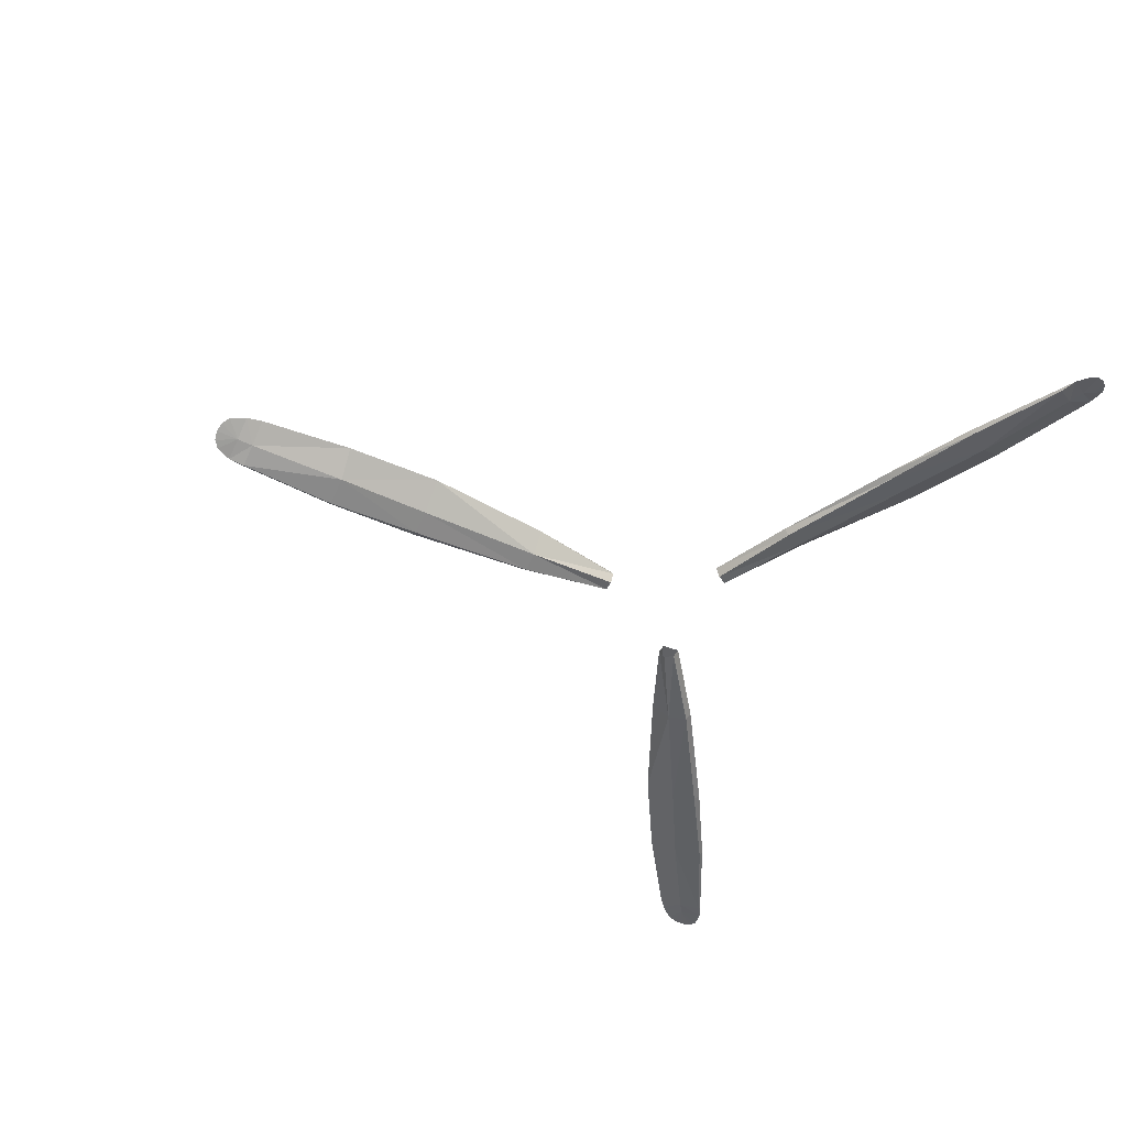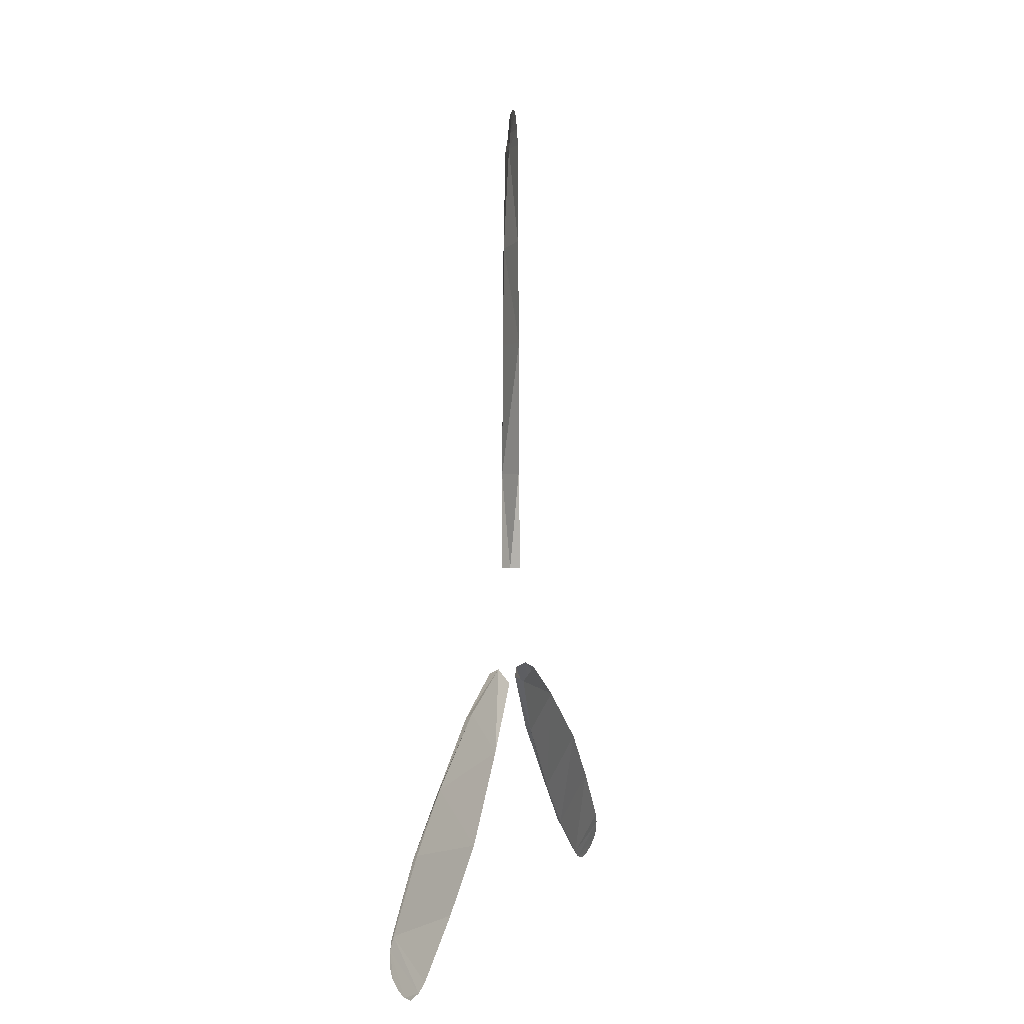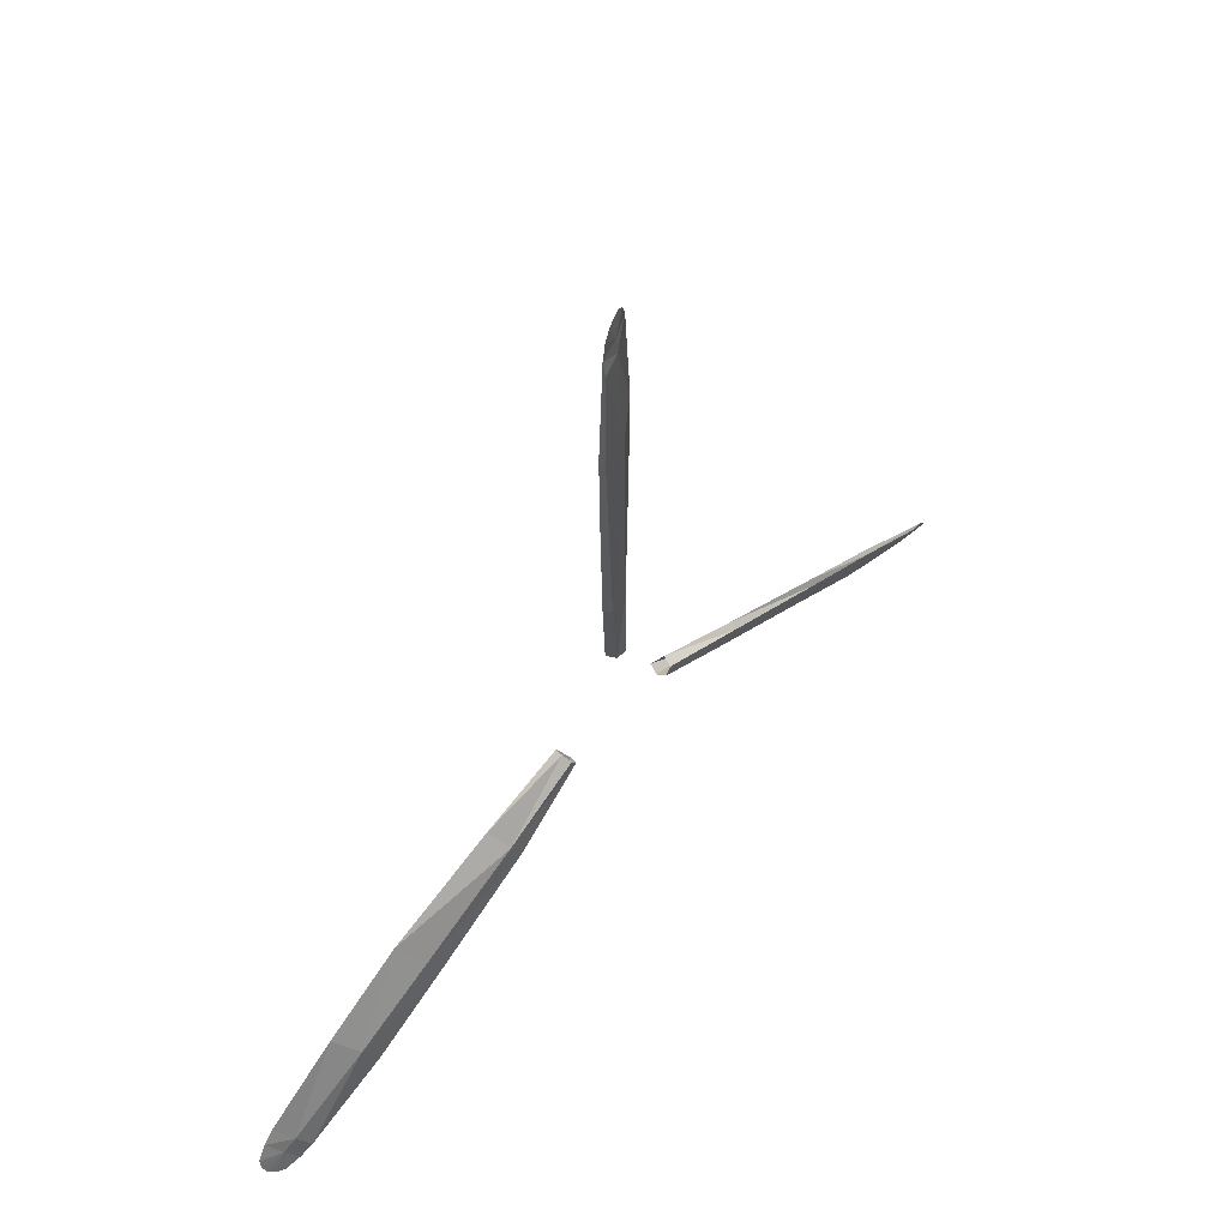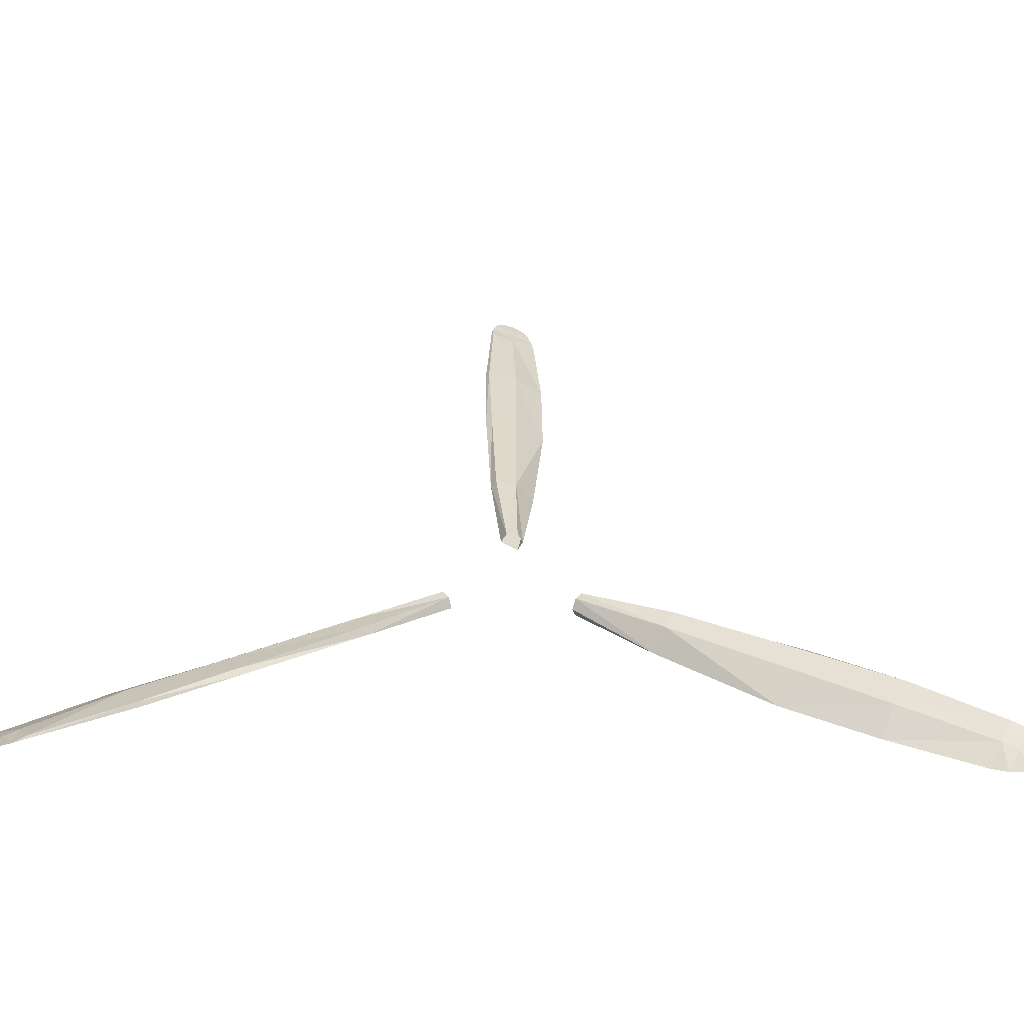
<metadata>
{"format":"obj","ext":"obj","renderer":"f3d","projection":"perspective","resolution":1024,"background":"white","views":[{"elev":-51.2,"azim":-116.1,"up":"+Z"},{"elev":-0.7,"azim":-78.4,"up":"+Y"},{"elev":58.5,"azim":132.0,"up":"+Y"},{"elev":-58.3,"azim":179.2,"up":"+Y"}]}
</metadata>
<code>
o ShapeIndexedFaceSet.083_ShapeIndexedFaceSet.084
v 0.65 13.7 -20.17
v 0.61 14.16 -20.15
v -0.63 14.15 -19.64
v 11.54 -7.41 -20.17
v 11.96 -7.61 -20.15
v 12.57 -6.53 -19.64
v 11.88 -6.82 -19.99
v 12.21 -6.24 -19.6
v 12.57 -6.53 -19.64
v 11.57 -7.36 -20.22
v 11.88 -6.82 -19.99
v 11.96 -7.61 -20.15
v 11.88 -6.82 -19.99
v 12.26 -7.06 -19.95
v 11.96 -7.61 -20.15
v 11.88 -6.82 -19.99
v 12.57 -6.53 -19.64
v 12.26 -7.06 -19.95
v -11.85 -6.88 -19.99
v -11.94 -7.62 -19.64
v -12.24 -7.09 -19.95
v -11.85 -6.88 -19.99
v -12.24 -7.09 -19.95
v -12.57 -6.55 -20.15
v -12.16 -6.34 -20.22
v -11.85 -6.88 -19.99
v -12.57 -6.55 -20.15
v -11.85 -6.88 -19.99
v -11.51 -7.45 -19.6
v -11.94 -7.62 -19.64
v -12.19 -6.29 -20.17
v -12.57 -6.55 -20.15
v -11.94 -7.62 -19.64
v -0.03 13.7 -19.99
v -0.63 14.15 -19.64
v -0.02 14.15 -19.95
v -0.03 13.7 -19.99
v -0.7 13.69 -19.6
v -0.63 14.15 -19.64
v 0.59 13.7 -20.22
v -0.03 13.7 -19.99
v 0.61 14.16 -20.15
v -0.03 13.7 -19.99
v -0.02 14.15 -19.95
v 0.61 14.16 -20.15
v 0.65 13.7 -20.17
v 0.59 13.7 -20.22
v 0.61 14.16 -20.15
v 11.54 -7.41 -20.17
v 11.57 -7.36 -20.22
v 11.96 -7.61 -20.15
v -12.19 -6.29 -20.17
v -12.16 -6.34 -20.22
v -12.57 -6.55 -20.15
v 0.65 13.7 -20.17
v -0.63 14.15 -19.64
v -0.7 13.69 -19.6
v 11.54 -7.41 -20.17
v 12.57 -6.53 -19.64
v 12.21 -6.24 -19.6
v -12.19 -6.29 -20.17
v -11.94 -7.62 -19.64
v -11.51 -7.45 -19.6
f 1 2 3
f 4 5 6
f 7 8 9
f 10 11 12
f 13 14 15
f 16 17 18
f 19 20 21
f 22 23 24
f 25 26 27
f 28 29 30
f 31 32 33
f 34 35 36
f 37 38 39
f 40 41 42
f 43 44 45
f 46 47 48
f 49 50 51
f 52 53 54
f 55 56 57
f 58 59 60
f 61 62 63
o ShapeIndexedFaceSet.085_ShapeIndexedFaceSet.086
v 0.6 4.6 -20.1
v 0.3 2 -19.9
v 0.15 2 -20.16
v 0.7 10.9 -20.3
v 0.59 13.7 -20.22
v 0.65 13.7 -20.17
v 0.6 8.2 -20.3
v 0.77 8.2 -20.2
v 0.6 4.6 -20.1
v 0.7 10.9 -20.3
v 0.8 10.9 -20.2
v 0.77 8.2 -20.2
v 9.09 -6.06 -20.3
v 9.04 -6.14 -20.2
v 6.72 -4.77 -20.2
v 6.8 -4.62 -20.3
v 6.72 -4.77 -20.2
v 3.68 -2.82 -20.1
v 9.09 -6.06 -20.3
v 11.57 -7.36 -20.22
v 11.54 -7.41 -20.17
v 3.68 -2.82 -20.1
v 1.58 -1.26 -19.9
v 1.66 -1.13 -20.16
v -4.21 -1.91 -20.28
v -4.28 -1.78 -20.1
v -1.88 -0.74 -19.9
v -9.79 -4.84 -20.3
v -12.16 -6.34 -20.22
v -12.19 -6.29 -20.17
v -9.79 -4.84 -20.3
v -9.84 -4.76 -20.2
v -7.49 -3.43 -20.2
v -7.4 -3.58 -20.3
v -7.49 -3.43 -20.2
v -4.28 -1.78 -20.1
v 0.45 4.6 -20.28
v 0.6 4.6 -20.1
v 0.15 2 -20.16
v 0.8 10.9 -20.2
v 0.7 10.9 -20.3
v 0.65 13.7 -20.17
v 0.6 8.2 -20.3
v 0.6 4.6 -20.1
v 0.45 4.6 -20.28
v 0.7 10.9 -20.3
v 0.77 8.2 -20.2
v 0.6 8.2 -20.3
v 9.09 -6.06 -20.3
v 6.72 -4.77 -20.2
v 6.8 -4.62 -20.3
v 6.8 -4.62 -20.3
v 3.68 -2.82 -20.1
v 3.76 -2.69 -20.28
v 9.04 -6.14 -20.2
v 9.09 -6.06 -20.3
v 11.54 -7.41 -20.17
v 3.76 -2.69 -20.28
v 3.68 -2.82 -20.1
v 1.66 -1.13 -20.16
v -4.21 -1.91 -20.28
v -1.88 -0.74 -19.9
v -1.81 -0.87 -20.16
v -9.84 -4.76 -20.2
v -9.79 -4.84 -20.3
v -12.19 -6.29 -20.17
v -9.79 -4.84 -20.3
v -7.49 -3.43 -20.2
v -7.4 -3.58 -20.3
v -7.4 -3.58 -20.3
v -4.28 -1.78 -20.1
v -4.21 -1.91 -20.28
f 64 65 66
f 67 68 69
f 70 71 72
f 73 74 75
f 76 77 78
f 79 80 81
f 82 83 84
f 85 86 87
f 88 89 90
f 91 92 93
f 94 95 96
f 97 98 99
f 100 101 102
f 103 104 105
f 106 107 108
f 109 110 111
f 112 113 114
f 115 116 117
f 118 119 120
f 121 122 123
f 124 125 126
f 127 128 129
f 130 131 132
f 133 134 135
o ShapeIndexedFaceSet.084_ShapeIndexedFaceSet.085
v -12.24 -7.09 -19.95
v -12.41 -7.7 -19.72
v -12.65 -7.59 -19.8
v -12.24 -7.09 -19.95
v -12.86 -6.9 -20.08
v -12.57 -6.55 -20.15
v -12.9 -7.16 -20
v -12.86 -6.9 -20.08
v -12.24 -7.09 -19.95
v -12.24 -7.09 -19.95
v -12.82 -7.4 -19.9
v -12.9 -7.16 -20
v -12.24 -7.09 -19.95
v -12.65 -7.59 -19.8
v -12.82 -7.4 -19.9
v -12.24 -7.09 -19.95
v -11.94 -7.62 -19.64
v -12.41 -7.7 -19.72
v -1.88 -0.74 -19.9
v -4.28 -1.78 -20.1
v -3.68 -2.82 -19.6
v -12.19 -6.29 -20.17
v -11.51 -7.45 -19.6
v -9.08 -6.28 -19.56
v -1.66 -1.13 -19.64
v -1.88 -0.74 -19.9
v -3.68 -2.82 -19.6
v -12.9 -7.16 -20
v -12.82 -7.4 -19.9
v -12.65 -7.59 -19.8
v -6.64 -4.9 -19.52
v -7.05 -4.19 -20.14
v -3.93 -2.4 -20.17
v -7.05 -4.19 -20.14
v -7.4 -3.58 -20.3
v -4.21 -1.91 -20.28
v -11.85 -6.88 -19.99
v -9.38 -5.55 -20.12
v -9.08 -6.28 -19.56
v -9.38 -5.55 -20.12
v -7.05 -4.19 -20.14
v -6.64 -4.9 -19.52
v -6.64 -4.9 -19.52
v -3.93 -2.4 -20.17
v -3.68 -2.82 -19.6
v -3.93 -2.4 -20.17
v -4.21 -1.91 -20.28
v -1.81 -0.87 -20.16
v -9.38 -5.55 -20.12
v -9.79 -4.84 -20.3
v -7.4 -3.58 -20.3
v -12.16 -6.34 -20.22
v -9.79 -4.84 -20.3
v -9.38 -5.55 -20.12
v -3.68 -2.82 -19.6
v -3.93 -2.4 -20.17
v -1.66 -1.13 -20.16
v -1.58 -1.26 -19.9
v -1.66 -1.13 -19.64
v -3.68 -2.82 -19.6
v 1.88 -0.74 -19.9
v 1.81 -0.87 -19.64
v 4.28 -1.78 -19.6
v 4.04 -2.2 -20.17
v 1.81 -0.87 -20.16
v 1.88 -0.74 -19.9
v 11.57 -7.36 -20.22
v 9.09 -6.06 -20.3
v 9.5 -5.35 -20.12
v 9.5 -5.35 -20.12
v 9.09 -6.06 -20.3
v 6.8 -4.62 -20.3
v 4.04 -2.2 -20.17
v 3.76 -2.69 -20.28
v 1.66 -1.13 -20.16
v 7.56 -3.3 -19.52
v 4.04 -2.2 -20.17
v 4.28 -1.78 -19.6
v 9.5 -5.35 -20.12
v 7.15 -4.01 -20.14
v 7.56 -3.3 -19.52
v 11.88 -6.82 -19.99
v 9.5 -5.35 -20.12
v 9.98 -4.72 -19.56
v 7.15 -4.01 -20.14
v 6.8 -4.62 -20.3
v 3.76 -2.69 -20.28
v 7.56 -3.3 -19.52
v 7.15 -4.01 -20.14
v 4.04 -2.2 -20.17
v 12.65 -7.59 -20
v 12.82 -7.4 -19.9
v 12.9 -7.16 -19.8
v 1.81 -0.87 -19.64
v 1.58 -1.26 -19.9
v 4.28 -1.78 -19.6
v 11.54 -7.41 -20.17
v 12.21 -6.24 -19.6
v 9.98 -4.72 -19.56
v 1.58 -1.26 -19.9
v 3.68 -2.82 -20.1
v 4.28 -1.78 -19.6
v 12.26 -7.06 -19.95
v 12.57 -6.53 -19.64
v 12.87 -6.9 -19.72
v 12.26 -7.06 -19.95
v 12.9 -7.16 -19.8
v 12.82 -7.4 -19.9
v -0.02 14.15 -19.95
v -0.46 14.6 -19.72
v -0.25 14.75 -19.8
v -0.02 14.15 -19.95
v 0.45 14.59 -20.08
v 0.61 14.16 -20.15
v 0.25 14.75 -20
v 0.45 14.59 -20.08
v -0.02 14.15 -19.95
v -0.02 14.15 -19.95
v -2e-06 14.8 -19.9
v 0.25 14.75 -20
v -0.02 14.15 -19.95
v -0.25 14.75 -19.8
v -2e-06 14.8 -19.9
v -0.02 14.15 -19.95
v -0.63 14.15 -19.64
v -0.46 14.6 -19.72
v 0.3 2 -19.9
v 0.6 4.6 -20.1
v -0.6 4.6 -19.6
v 0.65 13.7 -20.17
v -0.7 13.69 -19.6
v -0.9 11 -19.56
v -0.15 2 -19.64
v 0.3 2 -19.9
v -0.6 4.6 -19.6
v 0.45 14.59 -20.08
v 0.25 14.75 -20
v -2e-06 14.8 -19.9
v -0.92 8.2 -19.52
v -0.1 8.2 -20.14
v -0.11 4.6 -20.17
v -0.1 8.2 -20.14
v 0.6 8.2 -20.3
v 0.45 4.6 -20.28
v -0.03 13.7 -19.99
v -0.12 10.9 -20.12
v -0.9 11 -19.56
v -0.12 10.9 -20.12
v -0.1 8.2 -20.14
v -0.92 8.2 -19.52
v -0.92 8.2 -19.52
v -0.11 4.6 -20.17
v -0.6 4.6 -19.6
v -0.11 4.6 -20.17
v 0.45 4.6 -20.28
v 0.15 2 -20.16
v -0.12 10.9 -20.12
v 0.7 10.9 -20.3
v 0.6 8.2 -20.3
v 0.59 13.7 -20.22
v 0.7 10.9 -20.3
v -0.12 10.9 -20.12
v -0.11 4.6 -20.17
v -0.15 2 -20.16
v -0.3 2 -19.9
v -0.3 2 -19.9
v -0.15 2 -19.64
v -0.6 4.6 -19.6
v 12.26 -7.06 -19.95
v 12.82 -7.4 -19.9
v 12.65 -7.59 -20
v 12.65 -7.59 -20
v 12.41 -7.69 -20.08
v 12.26 -7.06 -19.95
v 12.26 -7.06 -19.95
v 12.41 -7.69 -20.08
v 11.96 -7.61 -20.15
v 12.26 -7.06 -19.95
v 12.87 -6.9 -19.72
v 12.9 -7.16 -19.8
v -7.49 -3.43 -20.2
v -6.64 -4.9 -19.52
v -3.68 -2.82 -19.6
v -7.49 -3.43 -20.2
v -3.68 -2.82 -19.6
v -4.28 -1.78 -20.1
v -9.84 -4.76 -20.2
v -9.08 -6.28 -19.56
v -6.64 -4.9 -19.52
v -7.49 -3.43 -20.2
v -9.84 -4.76 -20.2
v -6.64 -4.9 -19.52
v -9.84 -4.76 -20.2
v -12.19 -6.29 -20.17
v -9.08 -6.28 -19.56
v -12.57 -6.55 -20.15
v -12.86 -6.9 -20.08
v -12.9 -7.16 -20
v -12.65 -7.59 -19.8
v -12.41 -7.7 -19.72
v -11.94 -7.62 -19.64
v -12.57 -6.55 -20.15
v -12.9 -7.16 -20
v -12.65 -7.59 -19.8
v -12.57 -6.55 -20.15
v -12.65 -7.59 -19.8
v -11.94 -7.62 -19.64
v -7.05 -4.19 -20.14
v -4.21 -1.91 -20.28
v -3.93 -2.4 -20.17
v -11.51 -7.45 -19.6
v -11.85 -6.88 -19.99
v -9.08 -6.28 -19.56
v -9.08 -6.28 -19.56
v -9.38 -5.55 -20.12
v -6.64 -4.9 -19.52
v -3.93 -2.4 -20.17
v -1.81 -0.87 -20.16
v -1.66 -1.13 -20.16
v -9.38 -5.55 -20.12
v -7.4 -3.58 -20.3
v -7.05 -4.19 -20.14
v -11.85 -6.88 -19.99
v -12.16 -6.34 -20.22
v -9.38 -5.55 -20.12
v -3.68 -2.82 -19.6
v -1.66 -1.13 -20.16
v -1.58 -1.26 -19.9
v 4.28 -1.78 -19.6
v 4.04 -2.2 -20.17
v 1.88 -0.74 -19.9
v 11.88 -6.82 -19.99
v 11.57 -7.36 -20.22
v 9.5 -5.35 -20.12
v 9.5 -5.35 -20.12
v 6.8 -4.62 -20.3
v 7.15 -4.01 -20.14
v 4.04 -2.2 -20.17
v 1.66 -1.13 -20.16
v 1.81 -0.87 -20.16
v 9.98 -4.72 -19.56
v 9.5 -5.35 -20.12
v 7.56 -3.3 -19.52
v 12.21 -6.24 -19.6
v 11.88 -6.82 -19.99
v 9.98 -4.72 -19.56
v 7.15 -4.01 -20.14
v 3.76 -2.69 -20.28
v 4.04 -2.2 -20.17
v 11.96 -7.61 -20.15
v 12.41 -7.69 -20.08
v 12.65 -7.59 -20
v 12.9 -7.16 -19.8
v 12.87 -6.9 -19.72
v 12.57 -6.53 -19.64
v 11.96 -7.61 -20.15
v 12.65 -7.59 -20
v 12.9 -7.16 -19.8
v 11.96 -7.61 -20.15
v 12.9 -7.16 -19.8
v 12.57 -6.53 -19.64
v 6.72 -4.77 -20.2
v 7.56 -3.3 -19.52
v 4.28 -1.78 -19.6
v 6.72 -4.77 -20.2
v 4.28 -1.78 -19.6
v 3.68 -2.82 -20.1
v 9.04 -6.14 -20.2
v 9.98 -4.72 -19.56
v 7.56 -3.3 -19.52
v 6.72 -4.77 -20.2
v 9.04 -6.14 -20.2
v 7.56 -3.3 -19.52
v 9.04 -6.14 -20.2
v 11.54 -7.41 -20.17
v 9.98 -4.72 -19.56
v 0.8 10.9 -20.2
v -0.9 11 -19.56
v -0.92 8.2 -19.52
v 0.77 8.2 -20.2
v 0.8 10.9 -20.2
v -0.92 8.2 -19.52
v 0.77 8.2 -20.2
v -0.6 4.6 -19.6
v 0.6 4.6 -20.1
v 0.77 8.2 -20.2
v -0.92 8.2 -19.52
v -0.6 4.6 -19.6
v 0.8 10.9 -20.2
v 0.65 13.7 -20.17
v -0.9 11 -19.56
v -2e-06 14.8 -19.9
v -0.25 14.75 -19.8
v -0.46 14.6 -19.72
v 0.61 14.16 -20.15
v 0.45 14.59 -20.08
v -2e-06 14.8 -19.9
v -2e-06 14.8 -19.9
v -0.46 14.6 -19.72
v -0.63 14.15 -19.64
v 0.61 14.16 -20.15
v -2e-06 14.8 -19.9
v -0.63 14.15 -19.64
v -0.1 8.2 -20.14
v 0.45 4.6 -20.28
v -0.11 4.6 -20.17
v -0.7 13.69 -19.6
v -0.03 13.7 -19.99
v -0.9 11 -19.56
v -0.9 11 -19.56
v -0.12 10.9 -20.12
v -0.92 8.2 -19.52
v -0.11 4.6 -20.17
v 0.15 2 -20.16
v -0.15 2 -20.16
v -0.12 10.9 -20.12
v 0.6 8.2 -20.3
v -0.1 8.2 -20.14
v -0.03 13.7 -19.99
v 0.59 13.7 -20.22
v -0.12 10.9 -20.12
v -0.6 4.6 -19.6
v -0.11 4.6 -20.17
v -0.3 2 -19.9
f 136 137 138
f 139 140 141
f 142 143 144
f 145 146 147
f 148 149 150
f 151 152 153
f 154 155 156
f 157 158 159
f 160 161 162
f 163 164 165
f 166 167 168
f 169 170 171
f 172 173 174
f 175 176 177
f 178 179 180
f 181 182 183
f 184 185 186
f 187 188 189
f 190 191 192
f 193 194 195
f 196 197 198
f 199 200 201
f 202 203 204
f 205 206 207
f 208 209 210
f 211 212 213
f 214 215 216
f 217 218 219
f 220 221 222
f 223 224 225
f 226 227 228
f 229 230 231
f 232 233 234
f 235 236 237
f 238 239 240
f 241 242 243
f 244 245 246
f 247 248 249
f 250 251 252
f 253 254 255
f 256 257 258
f 259 260 261
f 262 263 264
f 265 266 267
f 268 269 270
f 271 272 273
f 274 275 276
f 277 278 279
f 280 281 282
f 283 284 285
f 286 287 288
f 289 290 291
f 292 293 294
f 295 296 297
f 298 299 300
f 301 302 303
f 304 305 306
f 307 308 309
f 310 311 312
f 313 314 315
f 316 317 318
f 319 320 321
f 322 323 324
f 325 326 327
f 328 329 330
f 331 332 333
f 334 335 336
f 337 338 339
f 340 341 342
f 343 344 345
f 346 347 348
f 349 350 351
f 352 353 354
f 355 356 357
f 358 359 360
f 361 362 363
f 364 365 366
f 367 368 369
f 370 371 372
f 373 374 375
f 376 377 378
f 379 380 381
f 382 383 384
f 385 386 387
f 388 389 390
f 391 392 393
f 394 395 396
f 397 398 399
f 400 401 402
f 403 404 405
f 406 407 408
f 409 410 411
f 412 413 414
f 415 416 417
f 418 419 420
f 421 422 423
f 424 425 426
f 427 428 429
f 430 431 432
f 433 434 435
f 436 437 438
f 439 440 441
f 442 443 444
f 445 446 447
f 448 449 450
f 451 452 453
f 454 455 456
f 457 458 459

</code>
